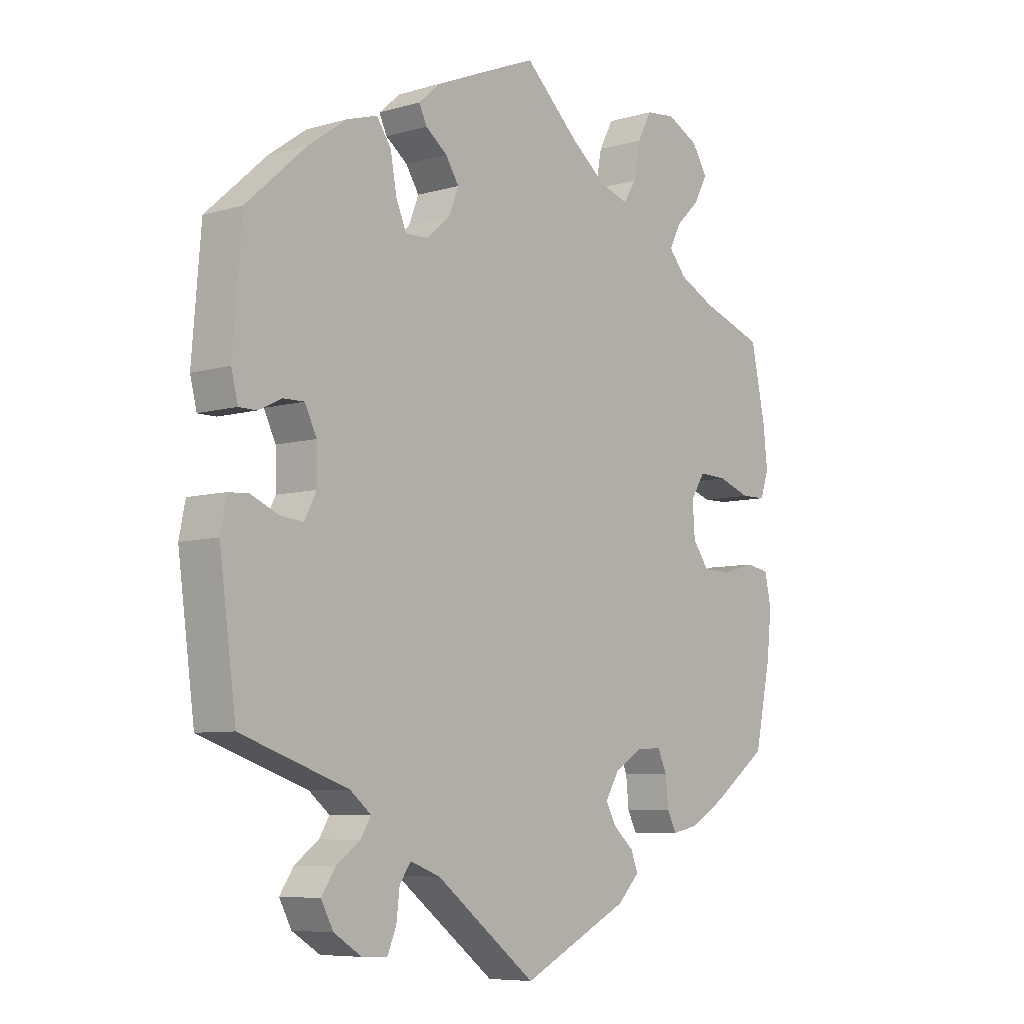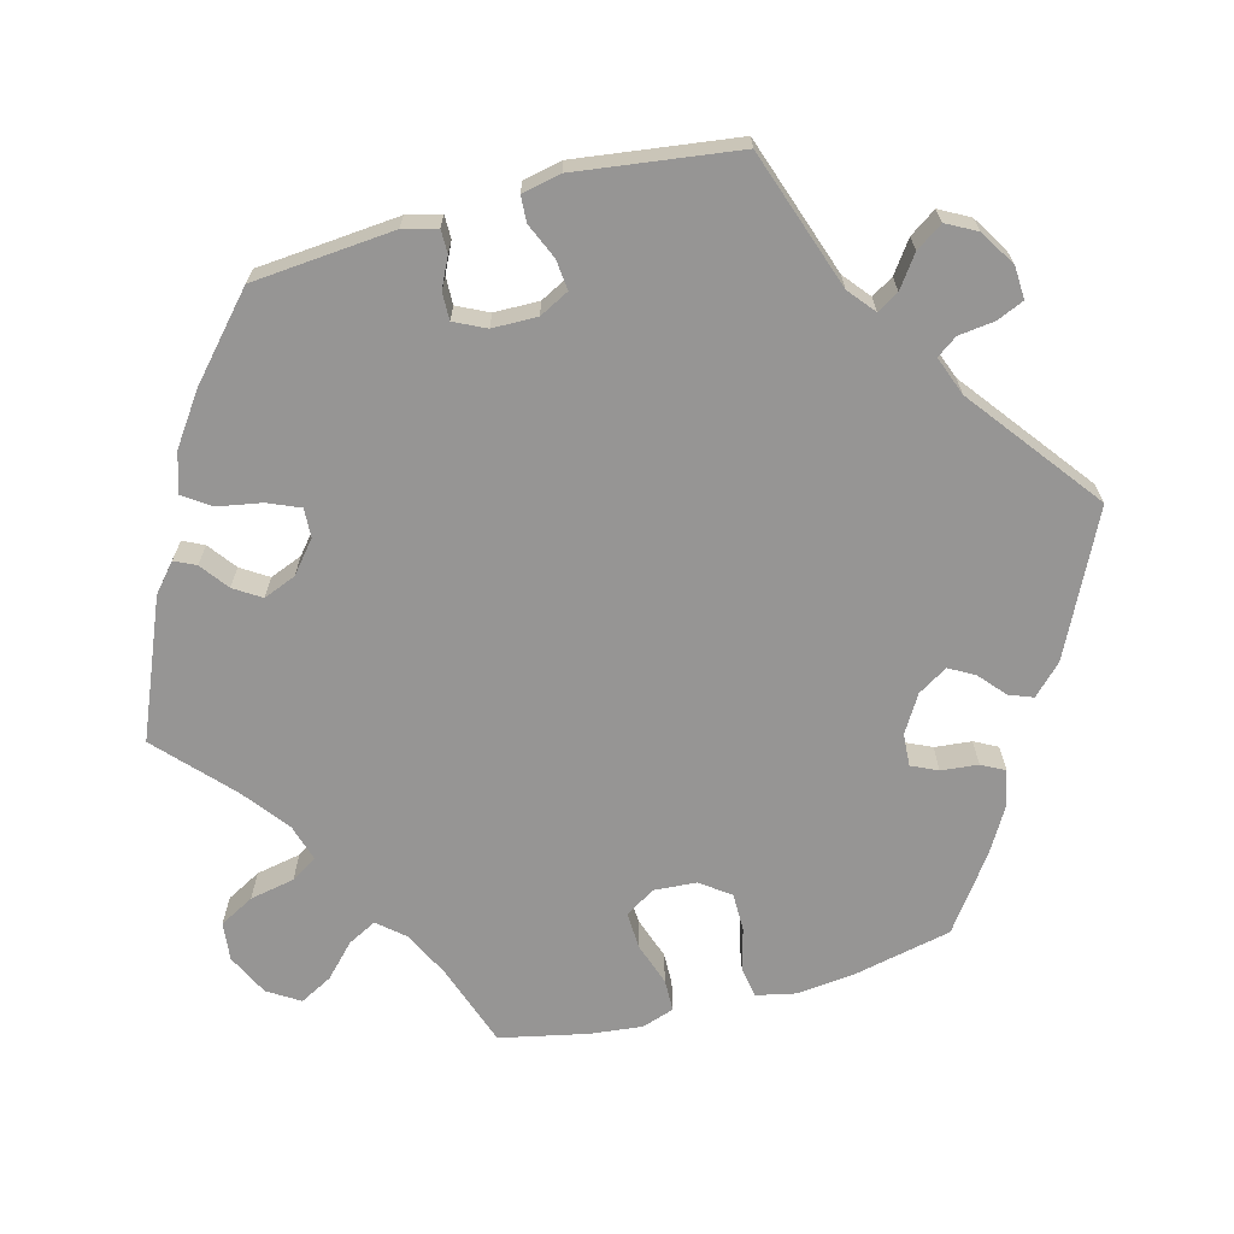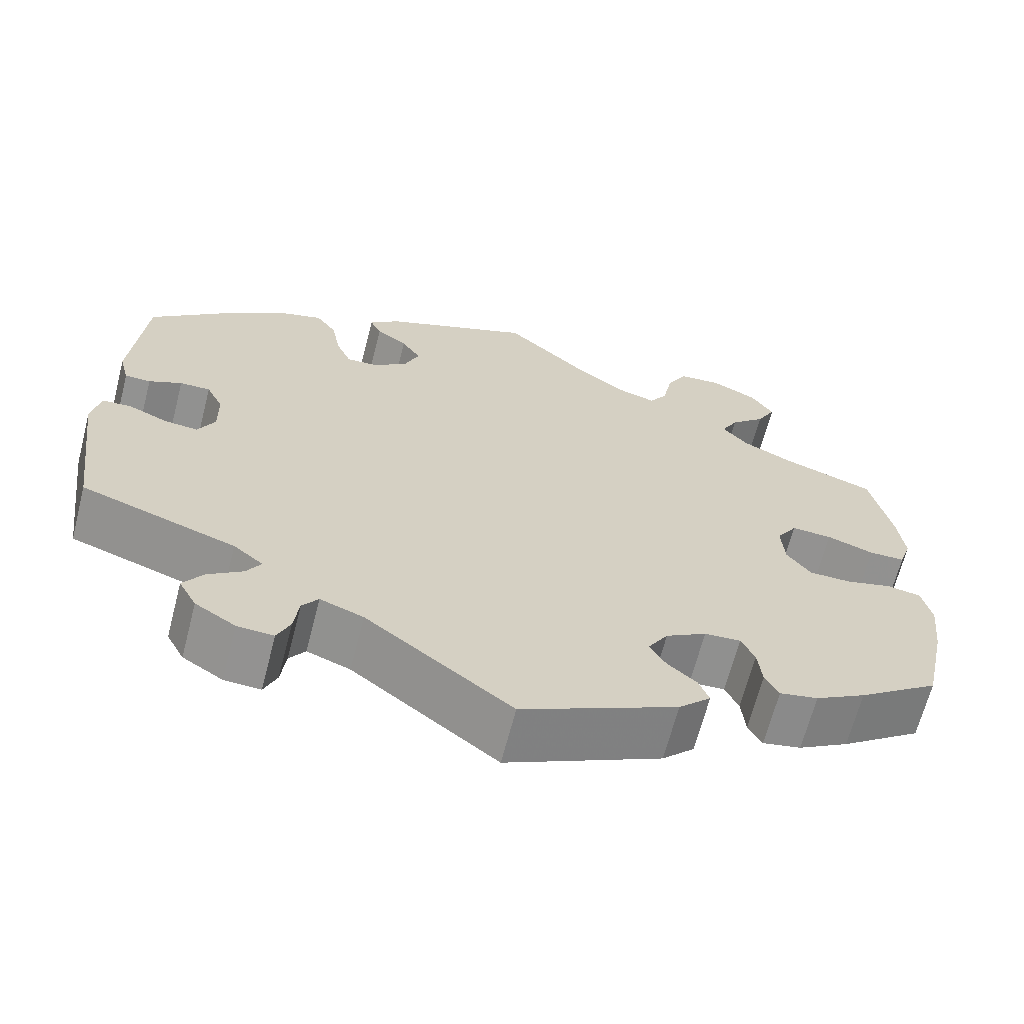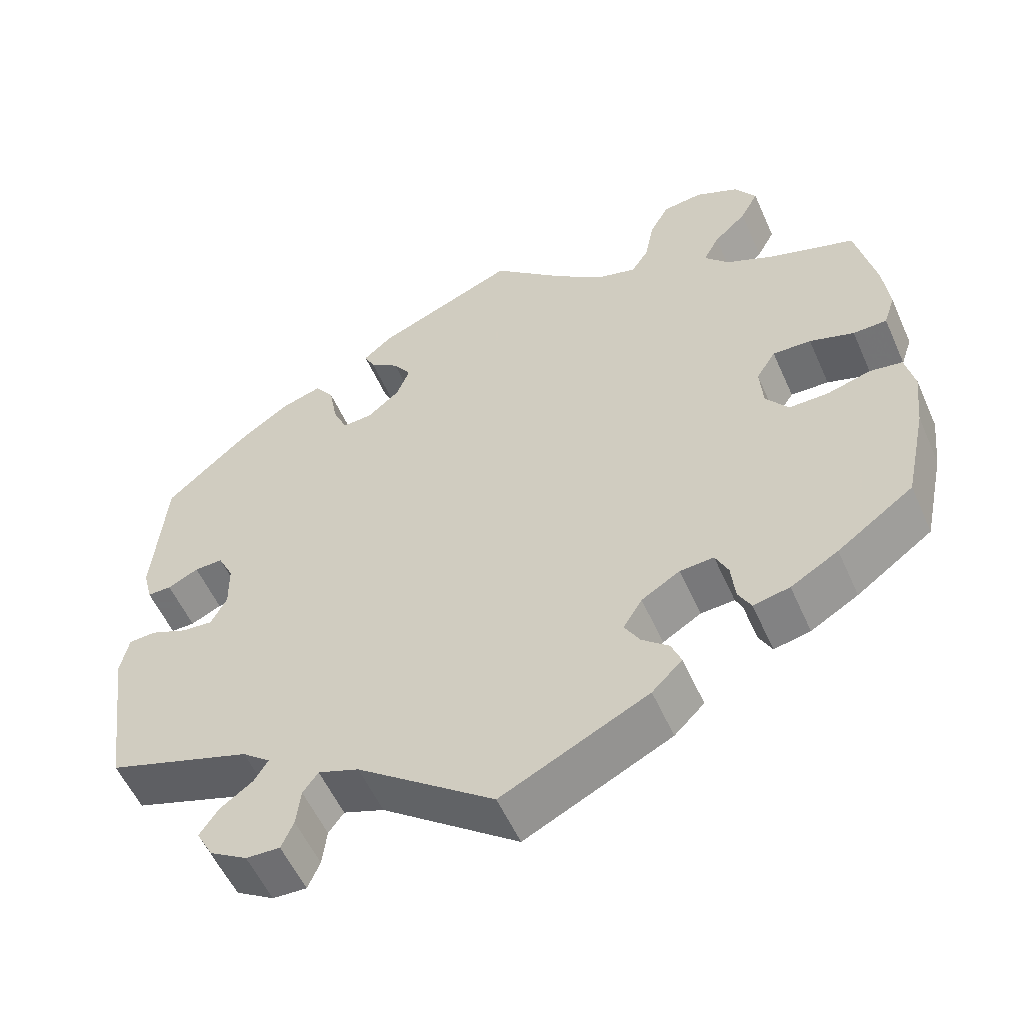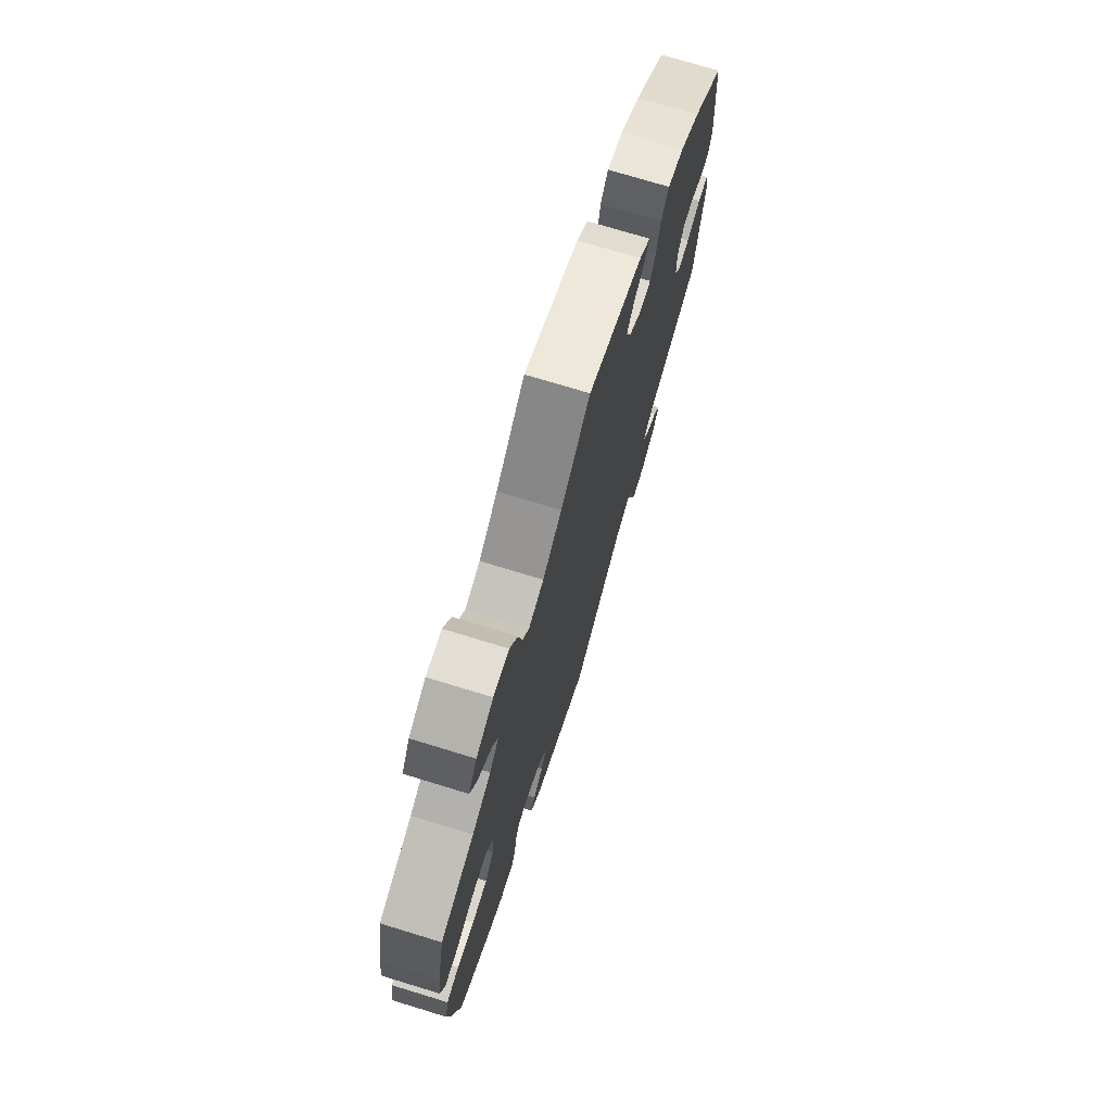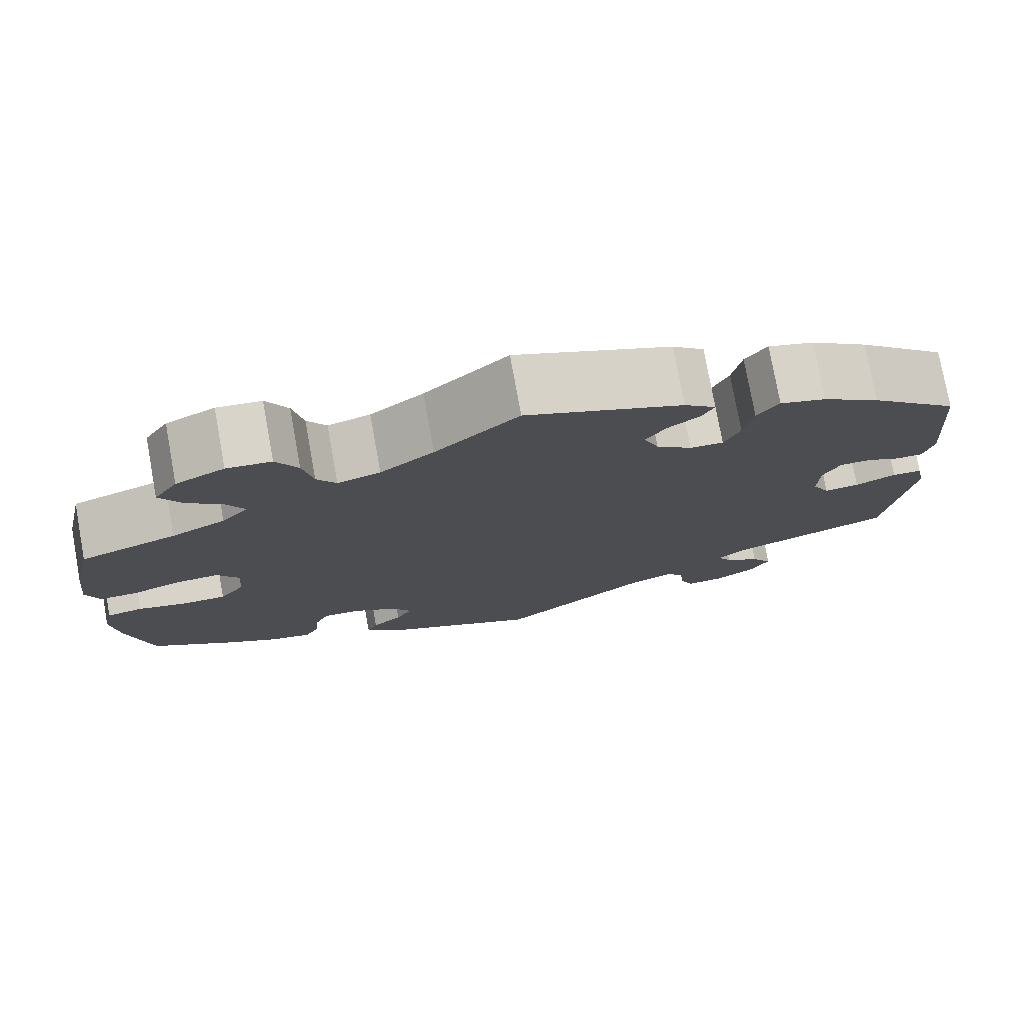
<metadata>
{"format":"obj","ext":"obj","renderer":"f3d","projection":"perspective","resolution":1024,"background":"white","views":[{"elev":-7.2,"azim":129.6,"up":"+Z"},{"elev":-67.5,"azim":105.1,"up":"+Y"},{"elev":-66.2,"azim":165.5,"up":"+Z"},{"elev":-55.7,"azim":-156.2,"up":"+Z"},{"elev":74.0,"azim":-73.0,"up":"+Z"},{"elev":77.1,"azim":-10.3,"up":"+Z"}]}
</metadata>
<code>
v -0.185 0.07 -0.421
v 0.369 0.07 -0.466
v 0.255 0.07 -0.49
v 0.567 0.07 -0.088
v 0.173 0.07 0.45
v 0.212 0.07 0.479
v -0.326 0.07 0.417
v 0.429 0.07 -0.057
v -0.563 0.07 -0.039
v 0 0.07 -0.62
v -0.303 0.07 -0.347
v -0.422 0.07 0.349
v 0.308 0.07 -0.405
v -0.308 0.07 -0.398
v 0.167 0.07 0.368
v -0.215 0.07 0.464
v 0.43 0.07 0.406
v -0.347 0.07 0.457
v -0.325 0.07 -0.43
v 0.394 0.07 -0.503
v 0.188 0.07 0.541
v -0.164 0.07 0.479
v 0.541 0.07 0.068
v -0.563 0.07 0.189
v 0.471 0.07 -0.053
v 0.372 0.07 -0.544
v -0.1 0.07 0.528
v 0 0.07 0.62
v -0.52 0.07 -0.032
v 0.269 0.07 0.374
v 0.43 0.07 0.089
v -0.375 0.07 0.052
v 0.322 0.07 -0.575
v 0.409 0.07 0.046
v -0.401 0.07 0.093
v 0.52 0.07 -0.032
v -0.329 0.07 0.616
v -0.234 0.07 -0.485
v -0.462 0.07 -0.048
v 0.408 0.07 -0.016
v 0.509 0.07 0.068
v -0.358 0.07 0.38
v -0.415 0.07 0.544
v 0.306 0.07 0.472
v -0.511 0.07 0.071
v -0.241 0.07 -0.314
v -0.537 0.07 -0.31
v -0.452 0.07 0.091
v -0.387 0.07 0.588
v 0.226 0.07 0.508
v -0.571 0.07 0.117
v -0.286 0.07 -0.311
v 0.149 0.07 0.413
v -0.436 0.07 -0.383
v -0.238 0.07 0.5
v 0.28 0.07 0.435
v 0.235 0.07 -0.462
v 0.361 0.07 0.455
v 0.21 0.07 0.332
v 0.277 0.07 -0.577
v 0.261 0.07 -0.54
v 0.345 0.07 -0.375
v 0.556 0.07 -0.034
v -0.379 0.07 -0.007
v -0.537 0.07 0.31
v -0.221 0.07 -0.452
v 0.25 0.07 0.33
v 0.537 0.07 -0.31
v 0.537 0.07 0.31
v -0.566 0.07 -0.175
v 0.468 0.07 0.088
v -0.194 0.07 -0.525
v -0.373 0.07 -0.42
v -0.276 0.07 0.61
v 0.181 0.07 -0.482
v 0.326 0.07 -0.435
v -0.165 0.07 -0.386
v -0.391 0.07 0.499
v -0.575 0.07 -0.094
v -0.19 0.07 -0.345
v 0.553 0.07 0.115
v -0.409 0.07 -0.048
v -0.25 0.07 0.562
v -0.556 0.07 0.072
v -0.185 -0 -0.421
v 0.369 -0 -0.466
v 0.255 -0 -0.49
v 0.567 -0 -0.088
v 0.173 -0 0.45
v 0.212 -0 0.479
v -0.326 -0 0.417
v 0.429 -0 -0.057
v -0.563 -0 -0.039
v 0 -0 -0.62
v -0.303 -0 -0.347
v -0.422 -0 0.349
v 0.308 -0 -0.405
v -0.308 -0 -0.398
v 0.167 -0 0.368
v -0.215 -0 0.464
v 0.43 -0 0.406
v -0.347 -0 0.457
v -0.325 -0 -0.43
v 0.394 -0 -0.503
v 0.188 -0 0.541
v -0.164 -0 0.479
v 0.541 -0 0.068
v -0.563 -0 0.189
v 0.471 -0 -0.053
v 0.372 -0 -0.544
v -0.1 -0 0.528
v 0 -0 0.62
v -0.52 -0 -0.032
v 0.269 -0 0.374
v 0.43 -0 0.089
v -0.375 -0 0.052
v 0.322 -0 -0.575
v 0.409 -0 0.046
v -0.401 -0 0.093
v 0.52 -0 -0.032
v -0.329 -0 0.616
v -0.234 -0 -0.485
v -0.462 -0 -0.048
v 0.408 -0 -0.016
v 0.509 -0 0.068
v -0.358 -0 0.38
v -0.415 -0 0.544
v 0.306 -0 0.472
v -0.511 -0 0.071
v -0.241 -0 -0.314
v -0.537 -0 -0.31
v -0.452 -0 0.091
v -0.387 -0 0.588
v 0.226 -0 0.508
v -0.571 -0 0.117
v -0.286 -0 -0.311
v 0.149 -0 0.413
v -0.436 -0 -0.383
v -0.238 -0 0.5
v 0.28 -0 0.435
v 0.235 -0 -0.462
v 0.361 -0 0.455
v 0.21 -0 0.332
v 0.277 -0 -0.577
v 0.261 -0 -0.54
v 0.345 -0 -0.375
v 0.556 -0 -0.034
v -0.379 -0 -0.007
v -0.537 -0 0.31
v -0.221 -0 -0.452
v 0.25 -0 0.33
v 0.537 -0 -0.31
v 0.537 -0 0.31
v -0.566 -0 -0.175
v 0.468 -0 0.088
v -0.194 -0 -0.525
v -0.373 -0 -0.42
v -0.276 -0 0.61
v 0.181 -0 -0.482
v 0.326 -0 -0.435
v -0.165 -0 -0.386
v -0.391 -0 0.499
v -0.575 -0 -0.094
v -0.19 -0 -0.345
v 0.553 -0 0.115
v -0.409 -0 -0.048
v -0.25 -0 0.562
v -0.556 -0 0.072
f 4 68 62
f 25 36 63 4
f 8 25 4 62
f 40 8 62 13
f 34 40 13
f 81 23 41 71
f 81 71 31
f 69 81 31
f 17 69 31 34
f 30 56 44 58
f 67 30 58 17
f 21 50 6 5
f 27 28 21 5
f 22 27 5 53
f 16 22 53 15
f 37 74 83 55
f 37 55 16
f 49 37 16
f 18 78 43 49
f 7 18 49 16
f 42 7 16 15
f 51 24 65 12
f 48 45 84 51
f 35 48 51 12
f 32 35 12 42
f 79 9 29 39
f 79 39 82
f 70 79 82
f 47 70 82
f 54 47 82 64
f 11 14 19 73
f 52 11 73 54
f 72 38 66 1
f 75 10 72 1
f 57 75 1 77
f 33 60 61 3
f 33 3 57
f 26 33 57
f 76 2 20 26
f 13 76 26 57
f 67 17 34 13
f 32 42 15 59
f 64 32 59 67
f 52 54 64 67
f 46 52 67
f 80 46 67 13
f 13 57 77 80
f 146 152 88
f 88 147 120 109
f 146 88 109 92
f 97 146 92 124
f 97 124 118
f 155 125 107 165
f 115 155 165
f 115 165 153
f 118 115 153 101
f 142 128 140 114
f 101 142 114 151
f 89 90 134 105
f 89 105 112 111
f 137 89 111 106
f 99 137 106 100
f 139 167 158 121
f 100 139 121
f 100 121 133
f 133 127 162 102
f 100 133 102 91
f 99 100 91 126
f 96 149 108 135
f 135 168 129 132
f 96 135 132 119
f 126 96 119 116
f 123 113 93 163
f 166 123 163
f 166 163 154
f 166 154 131
f 148 166 131 138
f 157 103 98 95
f 138 157 95 136
f 85 150 122 156
f 85 156 94 159
f 161 85 159 141
f 87 145 144 117
f 141 87 117
f 141 117 110
f 110 104 86 160
f 141 110 160 97
f 97 118 101 151
f 143 99 126 116
f 151 143 116 148
f 151 148 138 136
f 151 136 130
f 97 151 130 164
f 164 161 141 97
f 62 146 97 13
f 13 97 160 76
f 76 160 86 2
f 2 86 104 20
f 20 104 110 26
f 26 110 117 33
f 33 117 144 60
f 60 144 145 61
f 61 145 87 3
f 3 87 141 57
f 57 141 159 75
f 75 159 94 10
f 10 94 156 72
f 72 156 122 38
f 38 122 150 66
f 66 150 85 1
f 1 85 161 77
f 77 161 164 80
f 80 164 130 46
f 46 130 136 52
f 52 136 95 11
f 11 95 98 14
f 14 98 103 19
f 19 103 157 73
f 73 157 138 54
f 54 138 131 47
f 47 131 154 70
f 70 154 163 79
f 79 163 93 9
f 9 93 113 29
f 29 113 123 39
f 39 123 166 82
f 82 166 148 64
f 64 148 116 32
f 32 116 119 35
f 35 119 132 48
f 48 132 129 45
f 45 129 168 84
f 84 168 135 51
f 51 135 108 24
f 24 108 149 65
f 65 149 96 12
f 12 96 126 42
f 42 126 91 7
f 7 91 102 18
f 18 102 162 78
f 78 162 127 43
f 43 127 133 49
f 49 133 121 37
f 37 121 158 74
f 74 158 167 83
f 83 167 139 55
f 55 139 100 16
f 16 100 106 22
f 22 106 111 27
f 27 111 112 28
f 28 112 105 21
f 21 105 134 50
f 50 134 90 6
f 6 90 89 5
f 5 89 137 53
f 53 137 99 15
f 15 99 143 59
f 59 143 151 67
f 67 151 114 30
f 30 114 140 56
f 56 140 128 44
f 44 128 142 58
f 58 142 101 17
f 17 101 153 69
f 69 153 165 81
f 81 165 107 23
f 23 107 125 41
f 41 125 155 71
f 71 155 115 31
f 31 115 118 34
f 34 118 124 40
f 40 124 92 8
f 8 92 109 25
f 25 109 120 36
f 36 120 147 63
f 63 147 88 4
f 4 88 152 68
f 68 152 146 62

</code>
